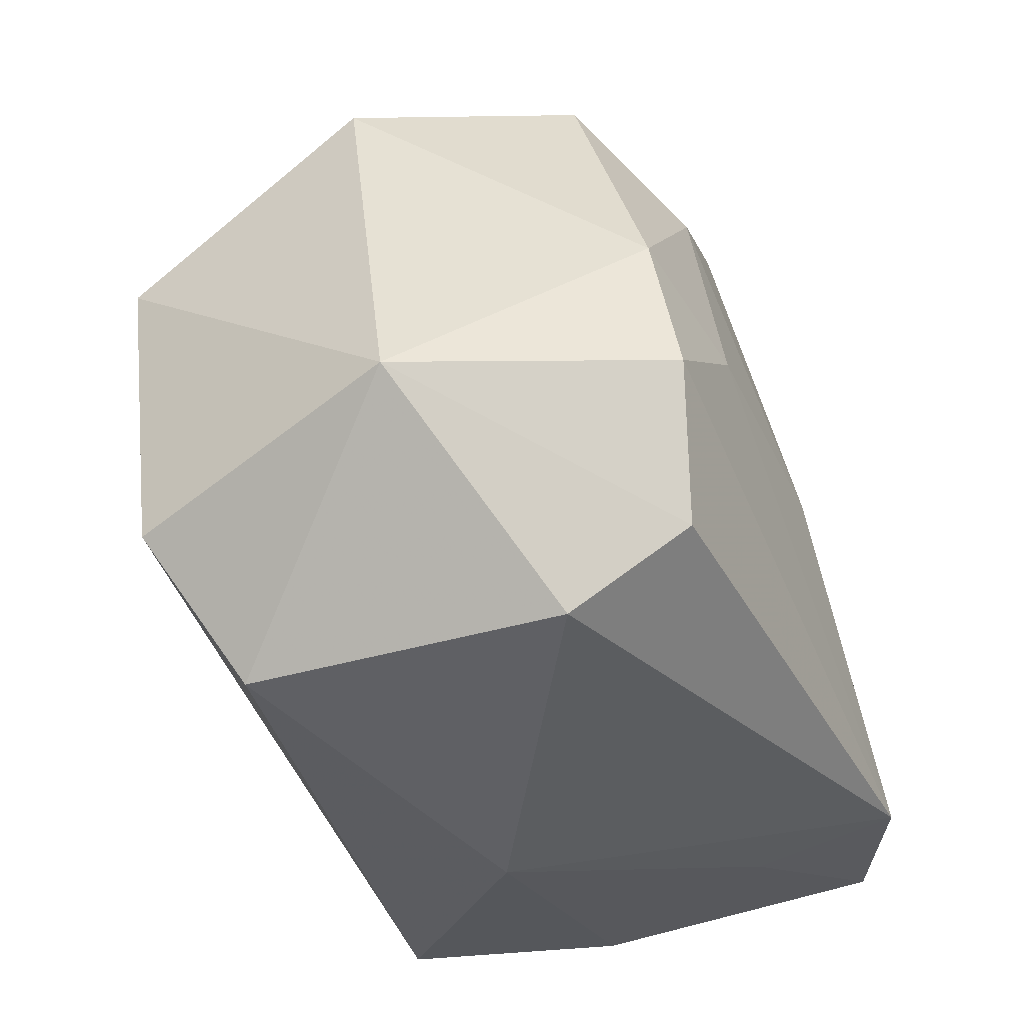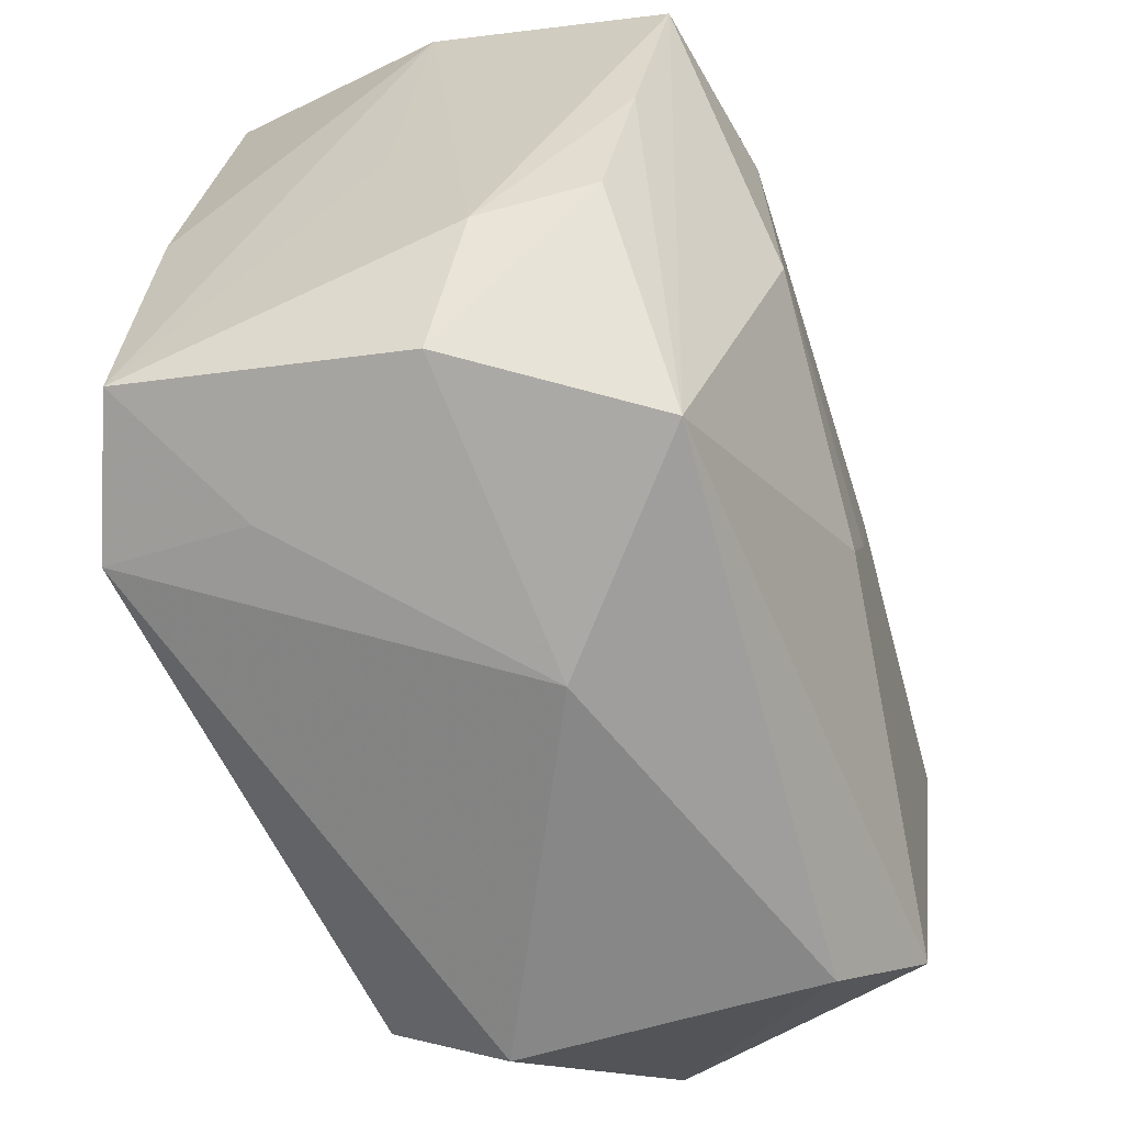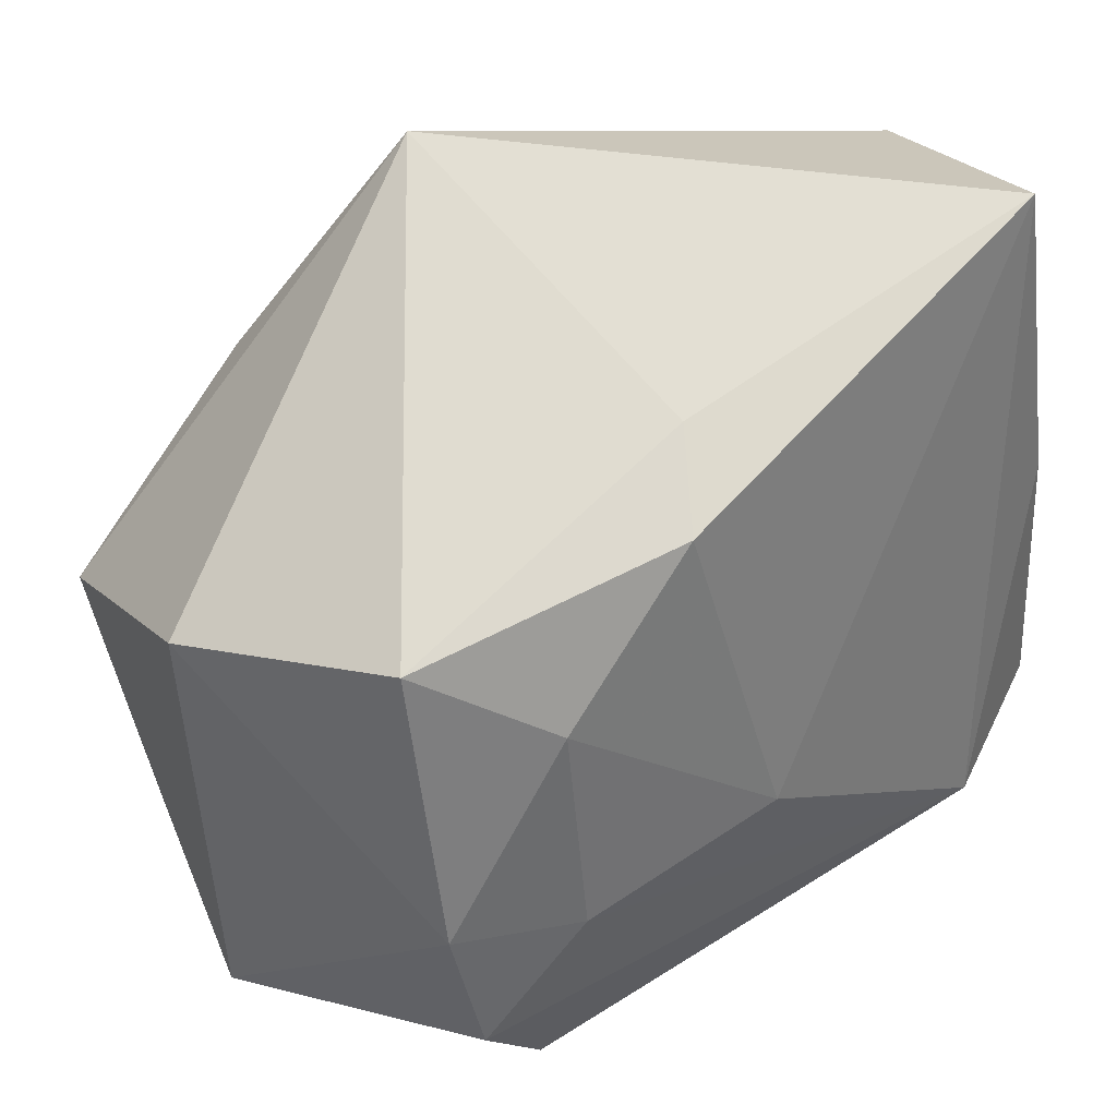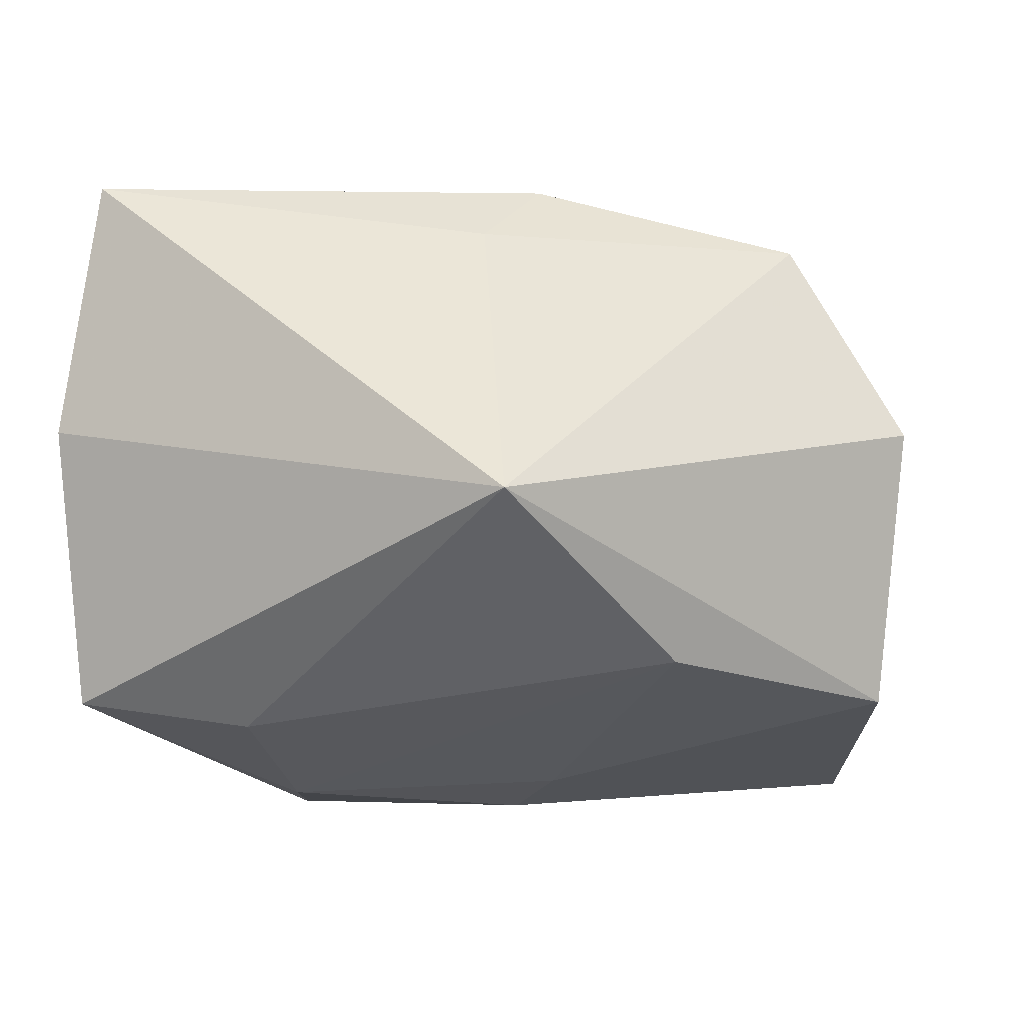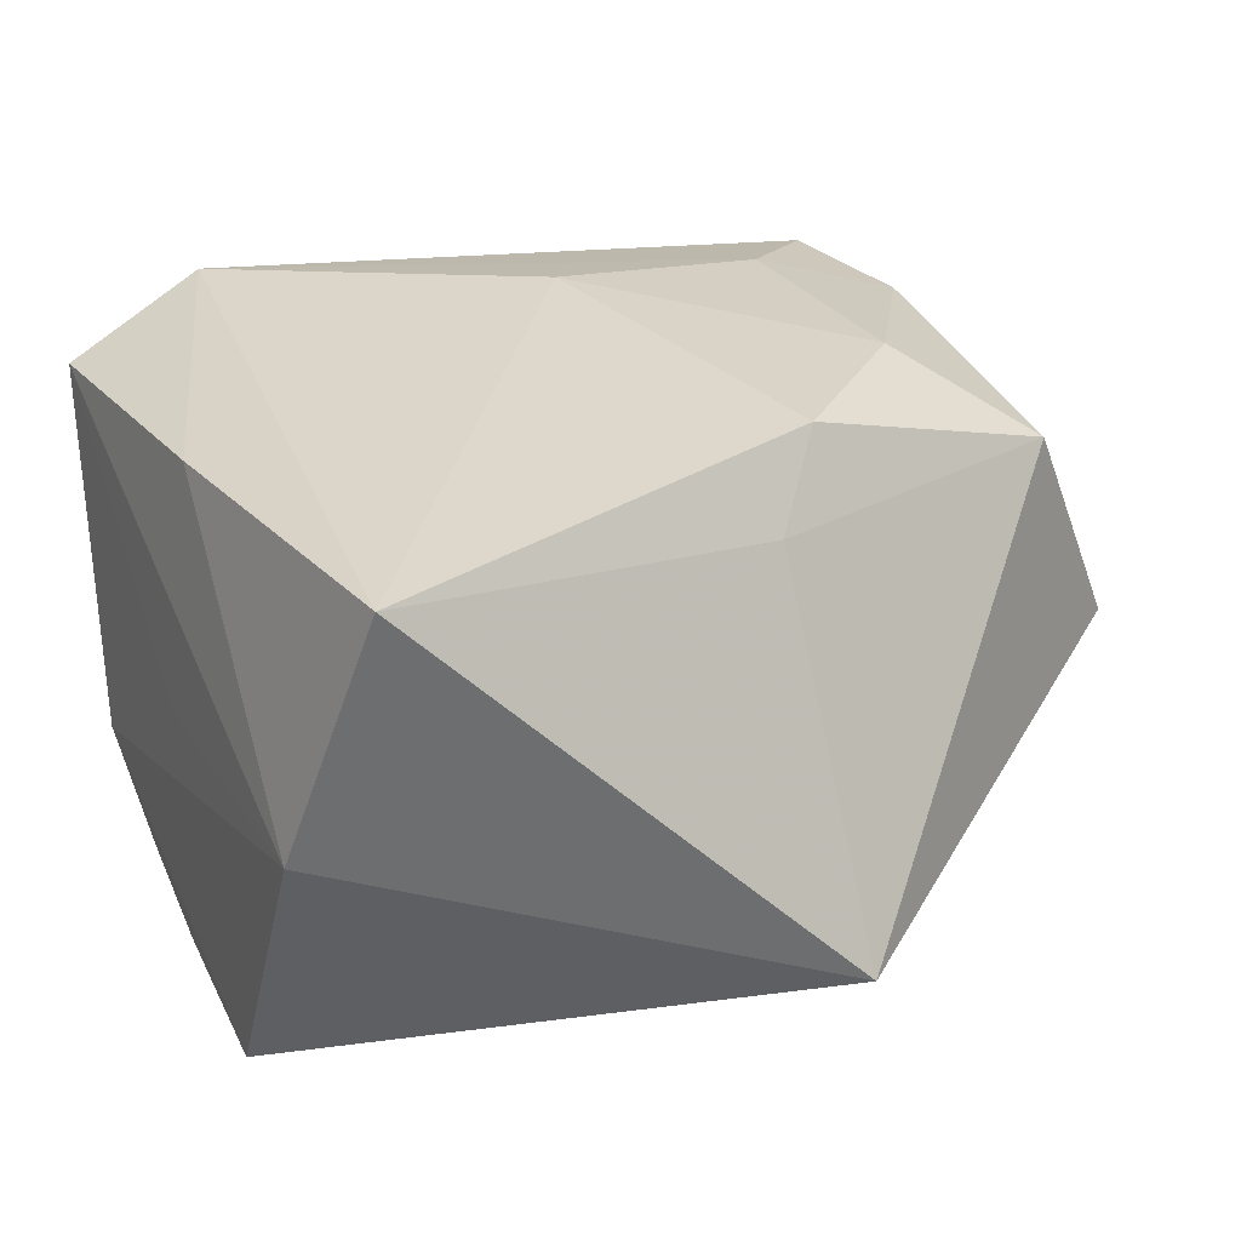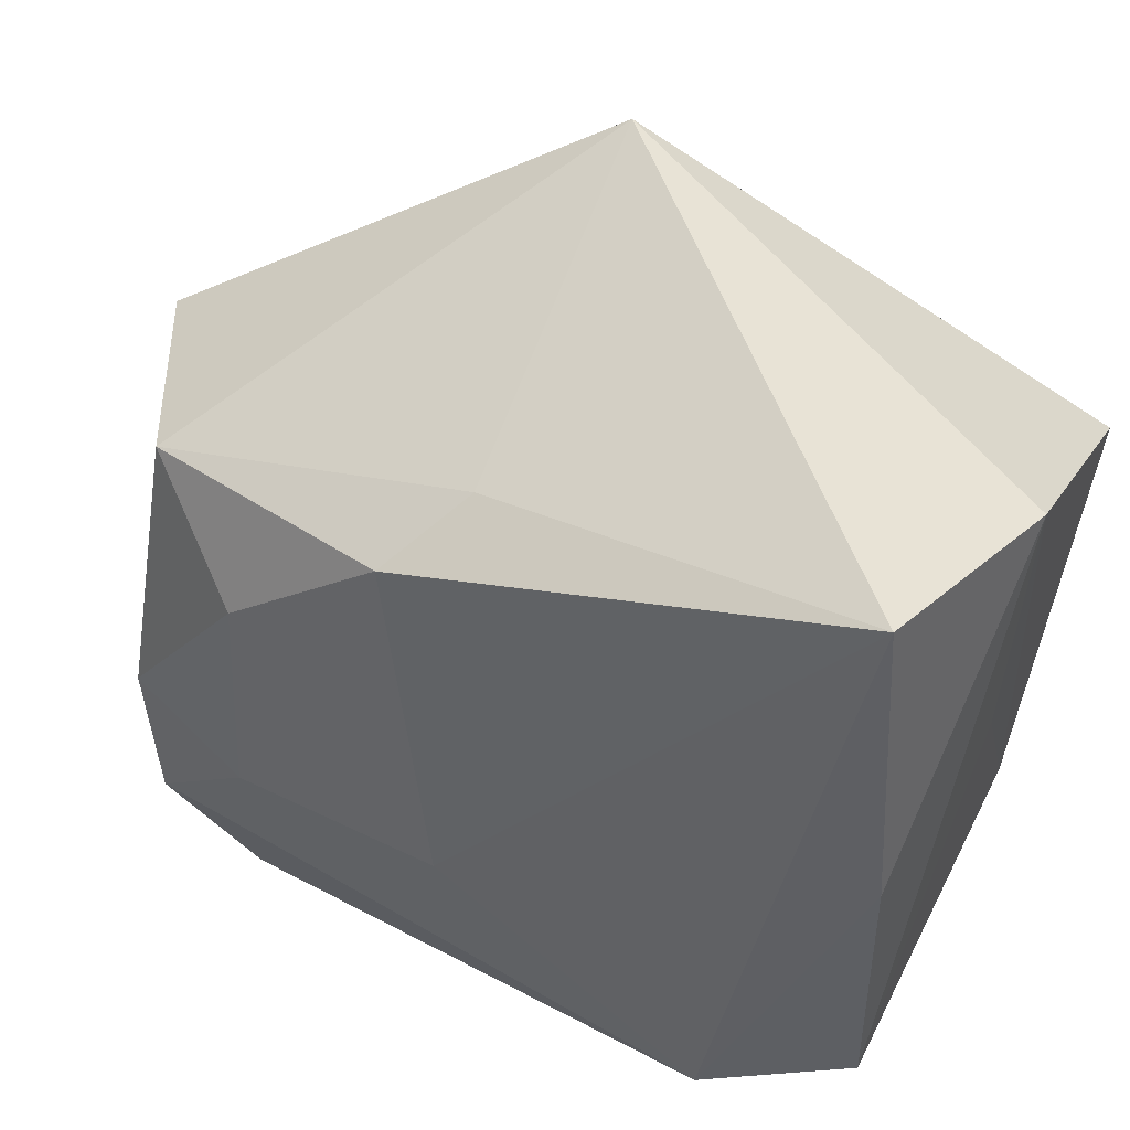
<metadata>
{"format":"obj","ext":"obj","renderer":"f3d","projection":"perspective","resolution":1024,"background":"white","views":[{"elev":-47.3,"azim":-68.9,"up":"+Y"},{"elev":-58.9,"azim":111.6,"up":"+Y"},{"elev":45.5,"azim":-38.0,"up":"+Y"},{"elev":-26.6,"azim":-175.1,"up":"+Z"},{"elev":20.3,"azim":153.6,"up":"+Z"},{"elev":52.9,"azim":27.4,"up":"+Y"}]}
</metadata>
<code>
v 0.01958 -0.01411 -0.001833
v -0.0138 -0.02122 0.007517
v 0.02171 0.009322 -0.01492
v 0.02136 0.0008743 -0.01276
v -0.0008955 -0.007852 -0.01542
v 0.0136 -0.01665 -0.01157
v -0.02425 0.009692 -0.000406
v 0.02215 -0.008045 -0.004881
v 0.02215 0.01706 -0.002068
v 0.02215 0.002516 -0.0002712
v -0.002938 0.02382 -0.00997
v -0.01336 -0.0171 0.01373
v 0.02084 -0.006261 -0.0108
v -0.001248 0.01766 0.009154
v -0.02493 -0.01312 0.002423
v -0.02048 -0.01513 -0.01201
v -0.02231 0.002273 -0.01349
v -0.01836 0.01252 0.0102
v 0.01254 0.008639 -0.0163
v -0.01104 0.01147 -0.01449
v 0.01459 -0.01383 0.01627
v 0.02204 -0.01175 0.0128
v -0.01206 -0.004633 0.01592
v -0.00413 0.01505 0.01347
v -0.0191 -0.002602 0.01412
v 0.004405 -0.01989 -0.002592
v -0.01219 0.007857 0.01444
v -0.003382 -0.003567 -0.01548
v 0.01955 0.02182 0.01055
v -0.0002335 -0.003558 0.01647
v 0.01465 -0.01499 0.008545
v -0.01788 -0.01051 0.01514
v 0.02145 0.003891 0.01208
v -0.01487 -0.02122 -0.008579
v 0.01141 -0.00124 -0.01658
f 2 12 15
f 7 18 11
f 25 7 15
f 18 7 25
f 9 22 10
f 12 2 21
f 21 31 22
f 21 2 26
f 26 31 21
f 15 16 34
f 34 2 15
f 26 2 34
f 34 6 26
f 16 6 34
f 17 7 11
f 17 16 15
f 15 7 17
f 12 21 32
f 15 12 32
f 32 25 15
f 27 24 18
f 18 25 27
f 30 24 27
f 8 10 22
f 9 10 8
f 5 6 16
f 16 17 5
f 4 6 3
f 9 8 3
f 3 8 4
f 11 9 3
f 3 19 11
f 11 19 20
f 20 17 11
f 11 18 14
f 18 24 14
f 29 24 30
f 30 21 29
f 29 14 24
f 11 14 29
f 29 9 11
f 25 32 23
f 23 27 25
f 30 27 23
f 23 21 30
f 23 32 21
f 1 8 22
f 26 6 1
f 1 31 26
f 22 31 1
f 13 6 4
f 4 8 13
f 13 1 6
f 8 1 13
f 6 5 35
f 35 3 6
f 19 3 35
f 35 20 19
f 33 21 22
f 33 29 21
f 33 22 9
f 9 29 33
f 17 20 28
f 20 35 28
f 28 5 17
f 28 35 5

</code>
